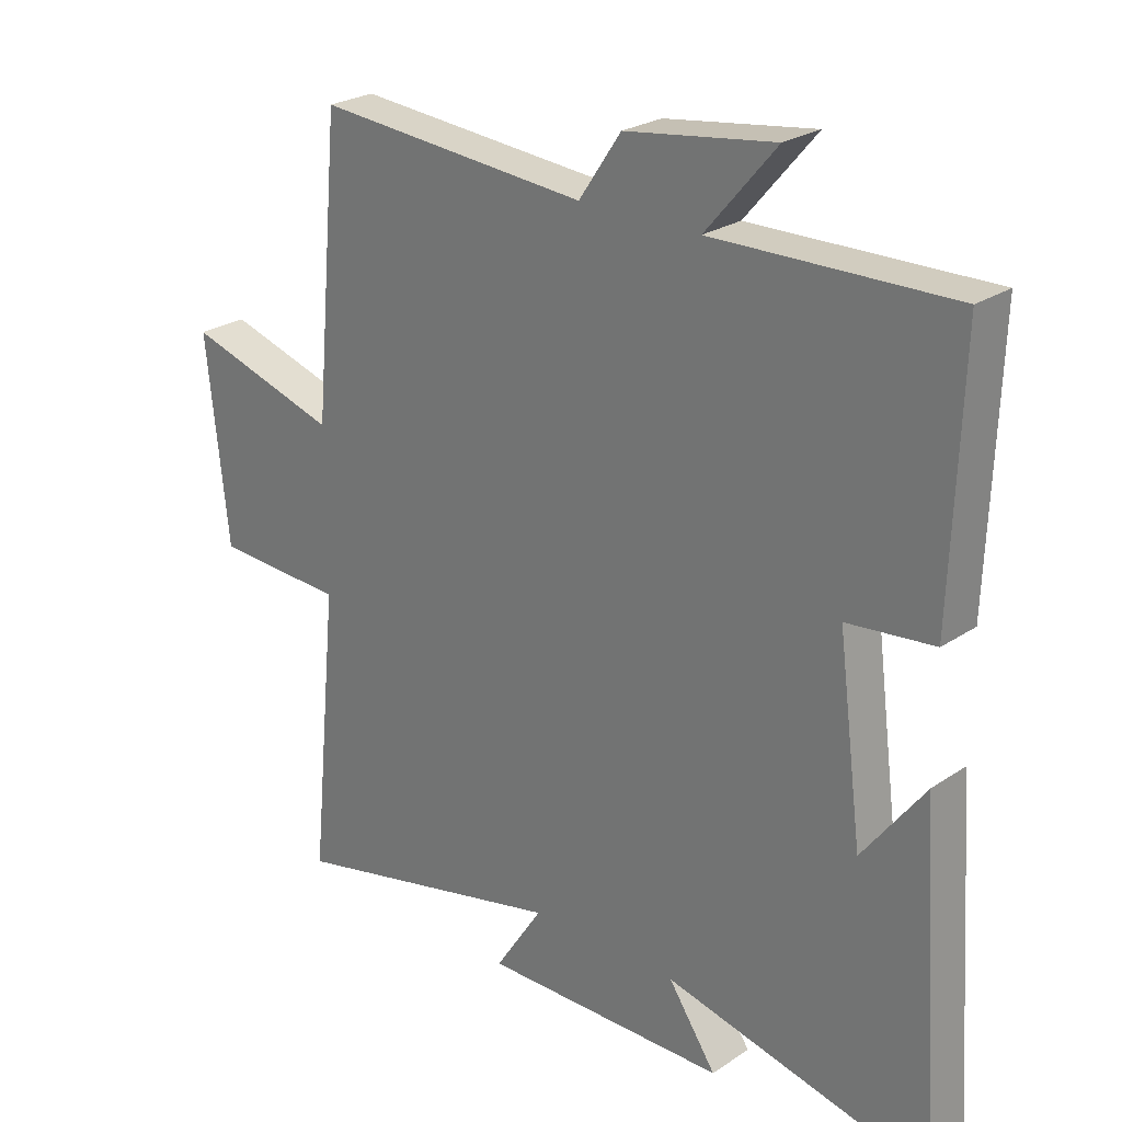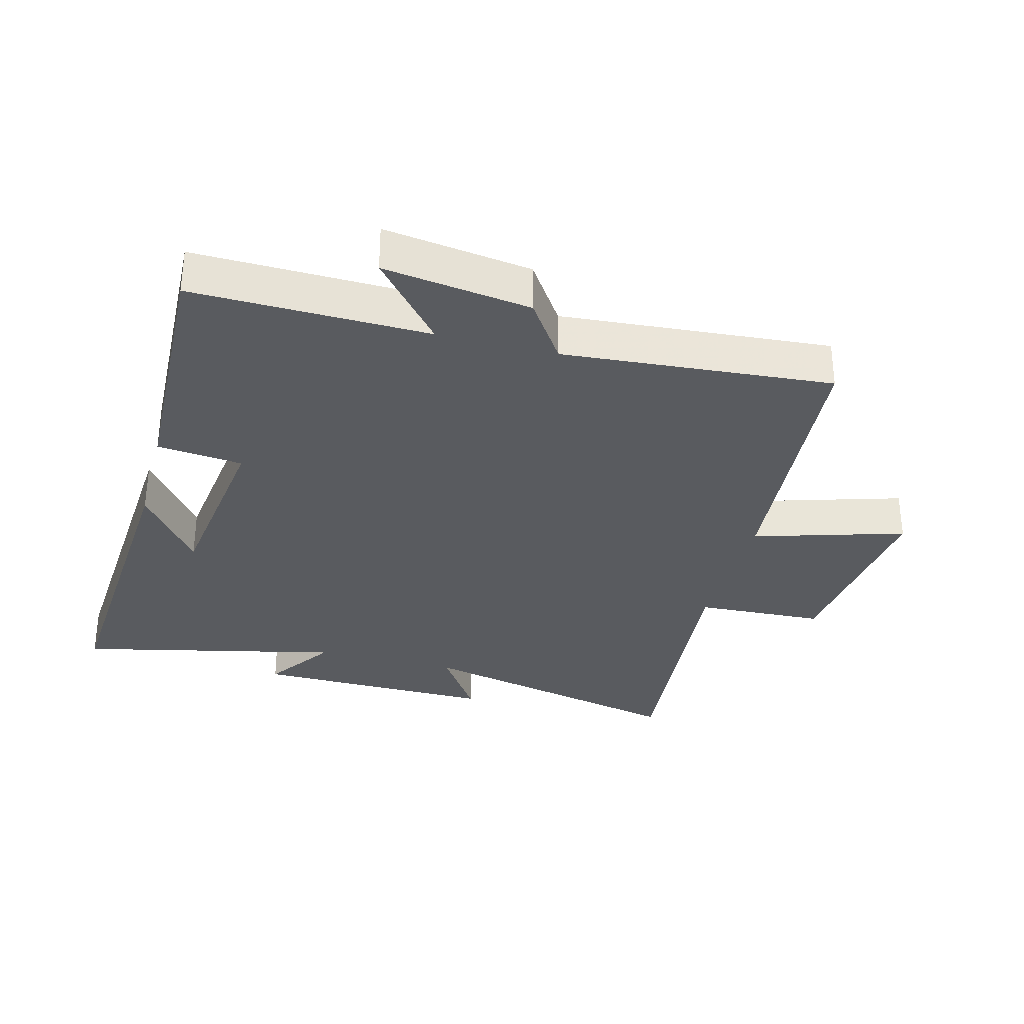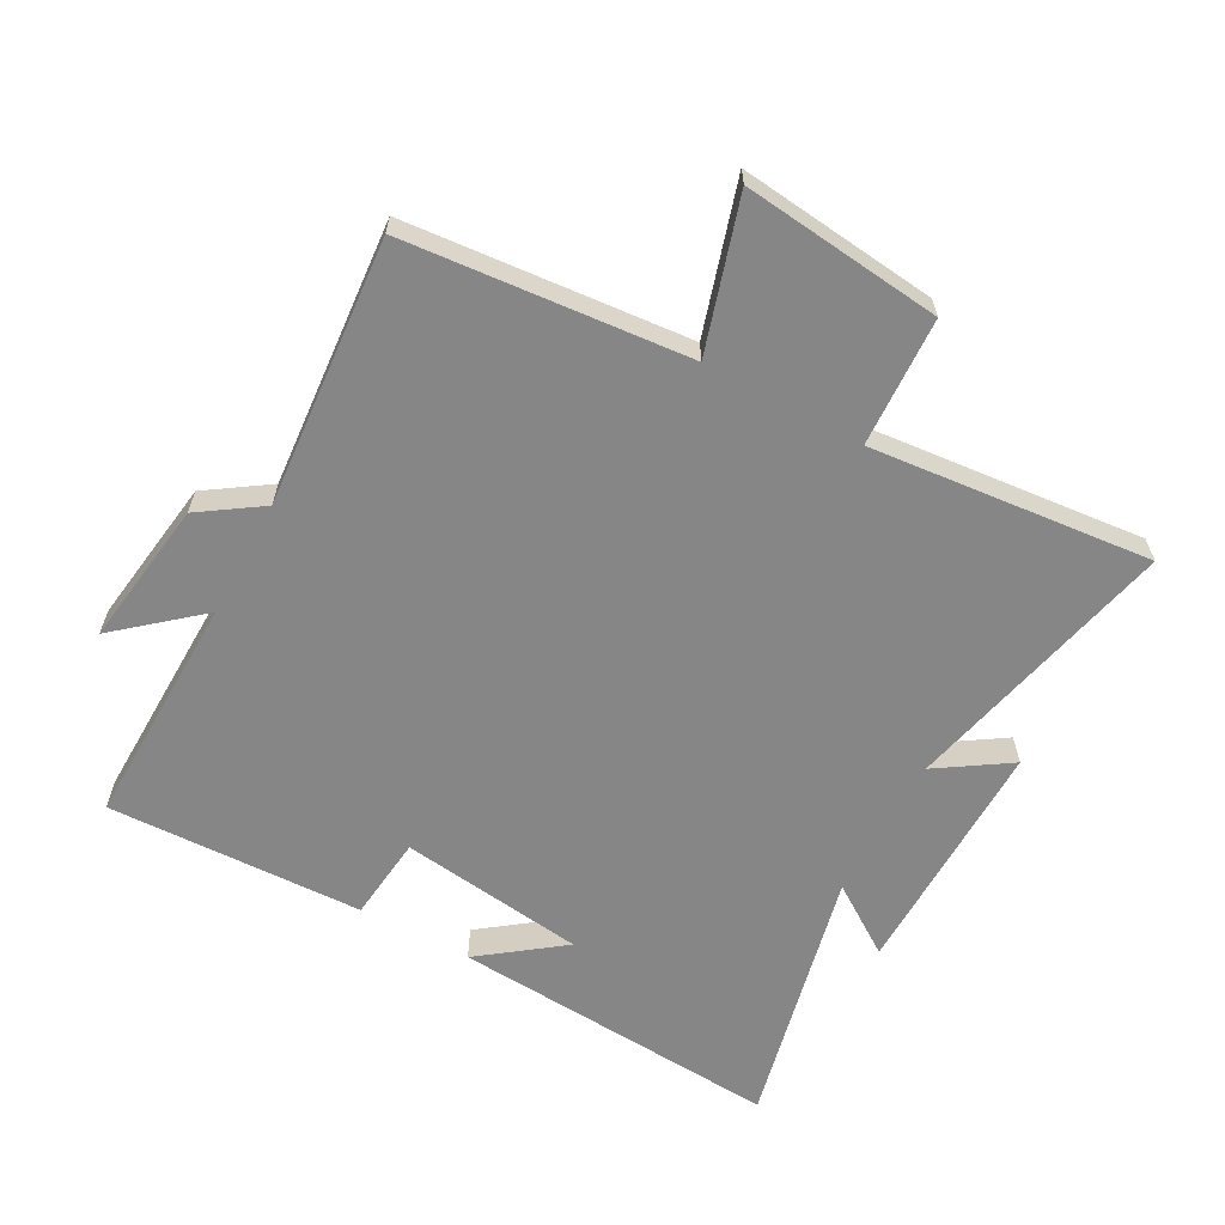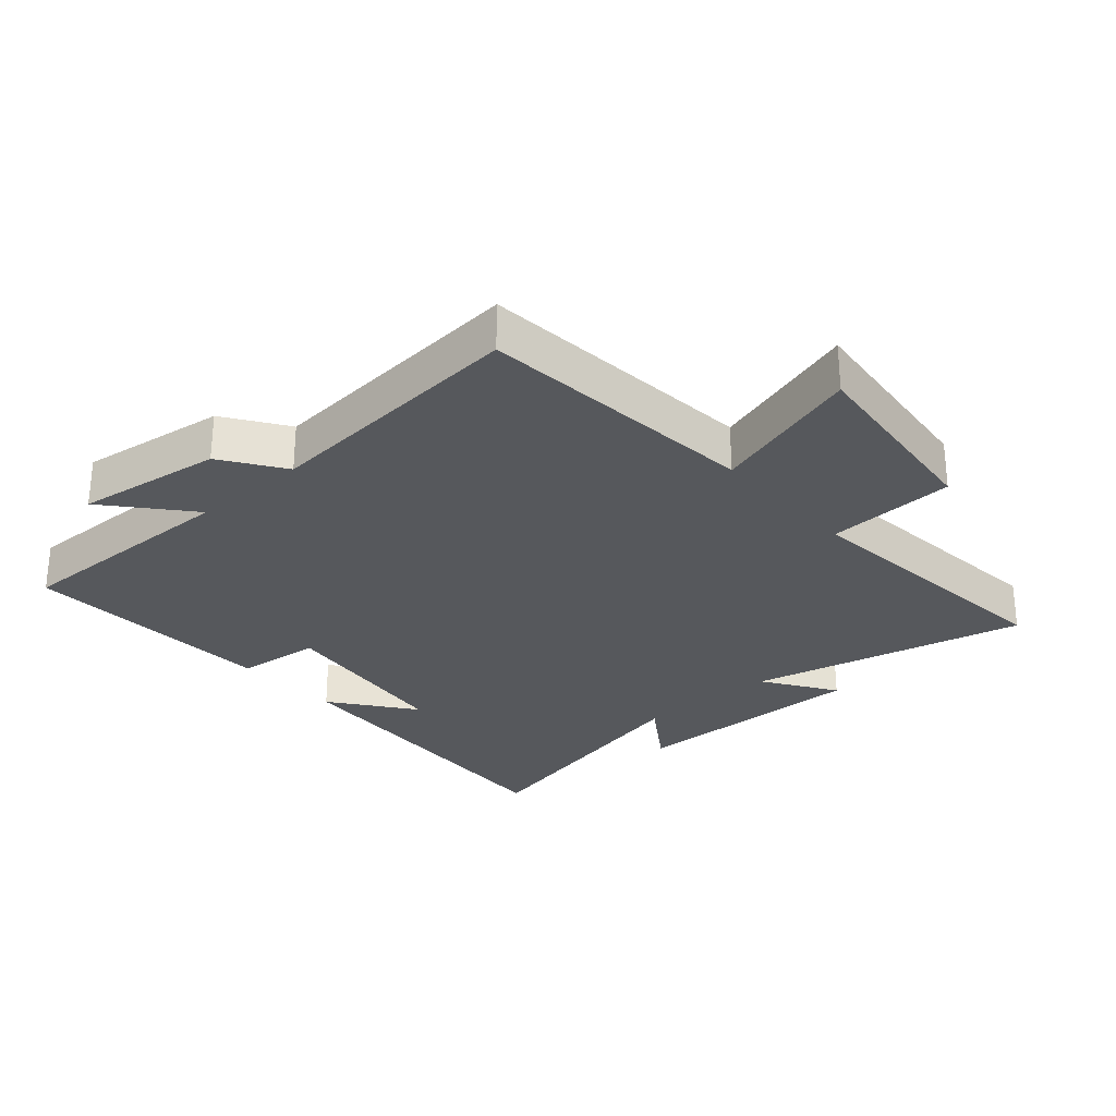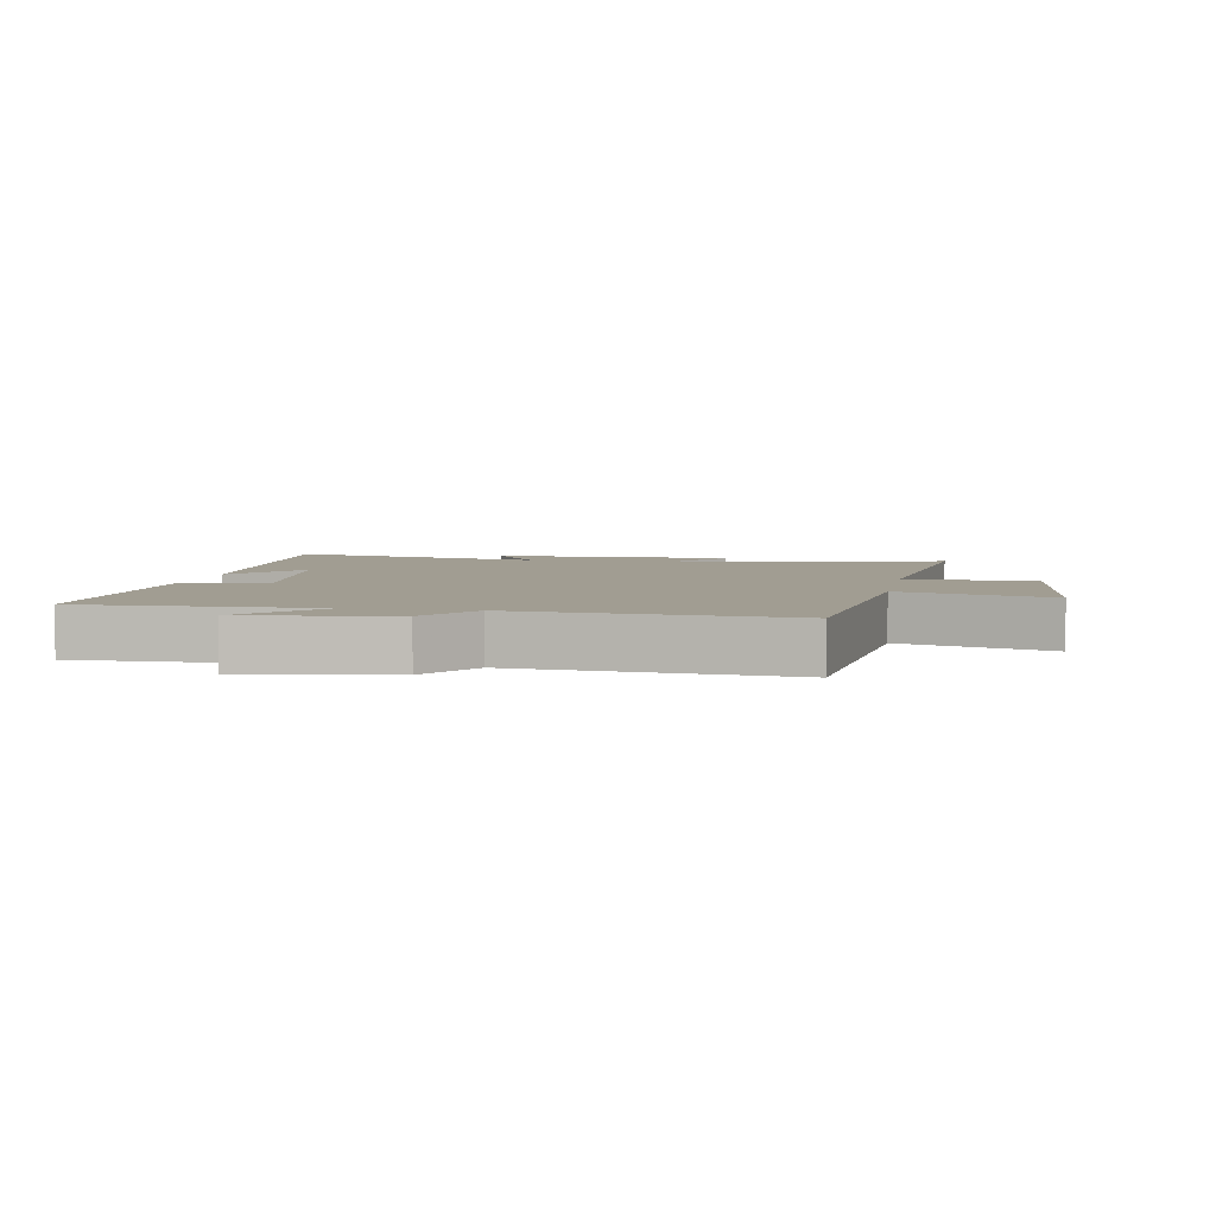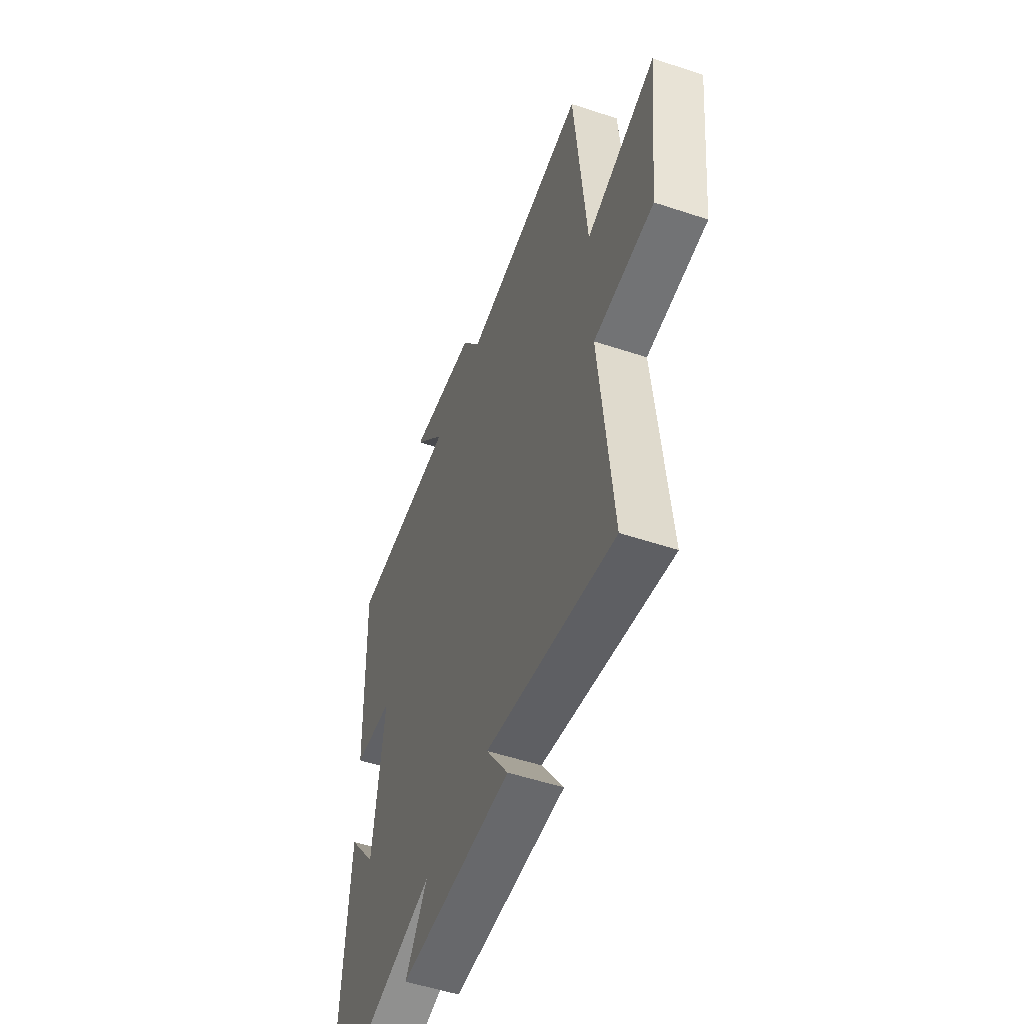
<metadata>
{"format":"obj","ext":"obj","renderer":"f3d","projection":"perspective","resolution":1024,"background":"white","views":[{"elev":25.0,"azim":-137.2,"up":"+Z"},{"elev":-32.1,"azim":-14.9,"up":"+Y"},{"elev":-62.1,"azim":61.4,"up":"+Y"},{"elev":-28.1,"azim":41.4,"up":"+Y"},{"elev":4.6,"azim":10.6,"up":"+Y"},{"elev":-53.0,"azim":70.4,"up":"+Z"}]}
</metadata>
<code>
v 0.543 0.07 -0.599
v 0.109 0.07 -0.5
v 0.183 0.07 -0.613
v -0.197 0.07 -0.609
v -0.123 0.07 -0.5
v -0.535 0.07 -0.595
v -0.5 0.07 -0.073
v -0.404 0.07 -0.201
v -0.366 0.07 0.091
v -0.5 0.07 0.105
v -0.514 0.07 0.507
v -0.146 0.07 0.5
v -0.255 0.07 0.628
v -0.025 0.07 0.596
v 0.04 0.07 0.5
v 0.46 0.07 0.535
v 0.5 0.07 0.092
v 0.736 0.07 0.164
v 0.702 0.07 -0.148
v 0.5 0.07 -0.158
v 0.543 0 -0.599
v 0.109 0 -0.5
v 0.183 0 -0.613
v -0.197 0 -0.609
v -0.123 0 -0.5
v -0.535 0 -0.595
v -0.5 0 -0.073
v -0.404 0 -0.201
v -0.366 0 0.091
v -0.5 0 0.105
v -0.514 0 0.507
v -0.146 0 0.5
v -0.255 0 0.628
v -0.025 0 0.596
v 0.04 0 0.5
v 0.46 0 0.535
v 0.5 0 0.092
v 0.736 0 0.164
v 0.702 0 -0.148
v 0.5 0 -0.158
f 17 18 19 20
f 15 16 17 20
f 15 20 1 2
f 12 13 14 15
f 12 15 2
f 9 10 11 12
f 8 9 12 2
f 6 7 8
f 5 6 8
f 5 8 2 3
f 3 4 5
f 40 39 38 37
f 40 37 36 35
f 22 21 40 35
f 35 34 33 32
f 22 35 32
f 32 31 30 29
f 22 32 29 28
f 28 27 26
f 28 26 25
f 23 22 28 25
f 25 24 23
f 1 21 22 2
f 2 22 23 3
f 3 23 24 4
f 4 24 25 5
f 5 25 26 6
f 6 26 27 7
f 7 27 28 8
f 8 28 29 9
f 9 29 30 10
f 10 30 31 11
f 11 31 32 12
f 12 32 33 13
f 13 33 34 14
f 14 34 35 15
f 15 35 36 16
f 16 36 37 17
f 17 37 38 18
f 18 38 39 19
f 19 39 40 20
f 20 40 21 1

</code>
